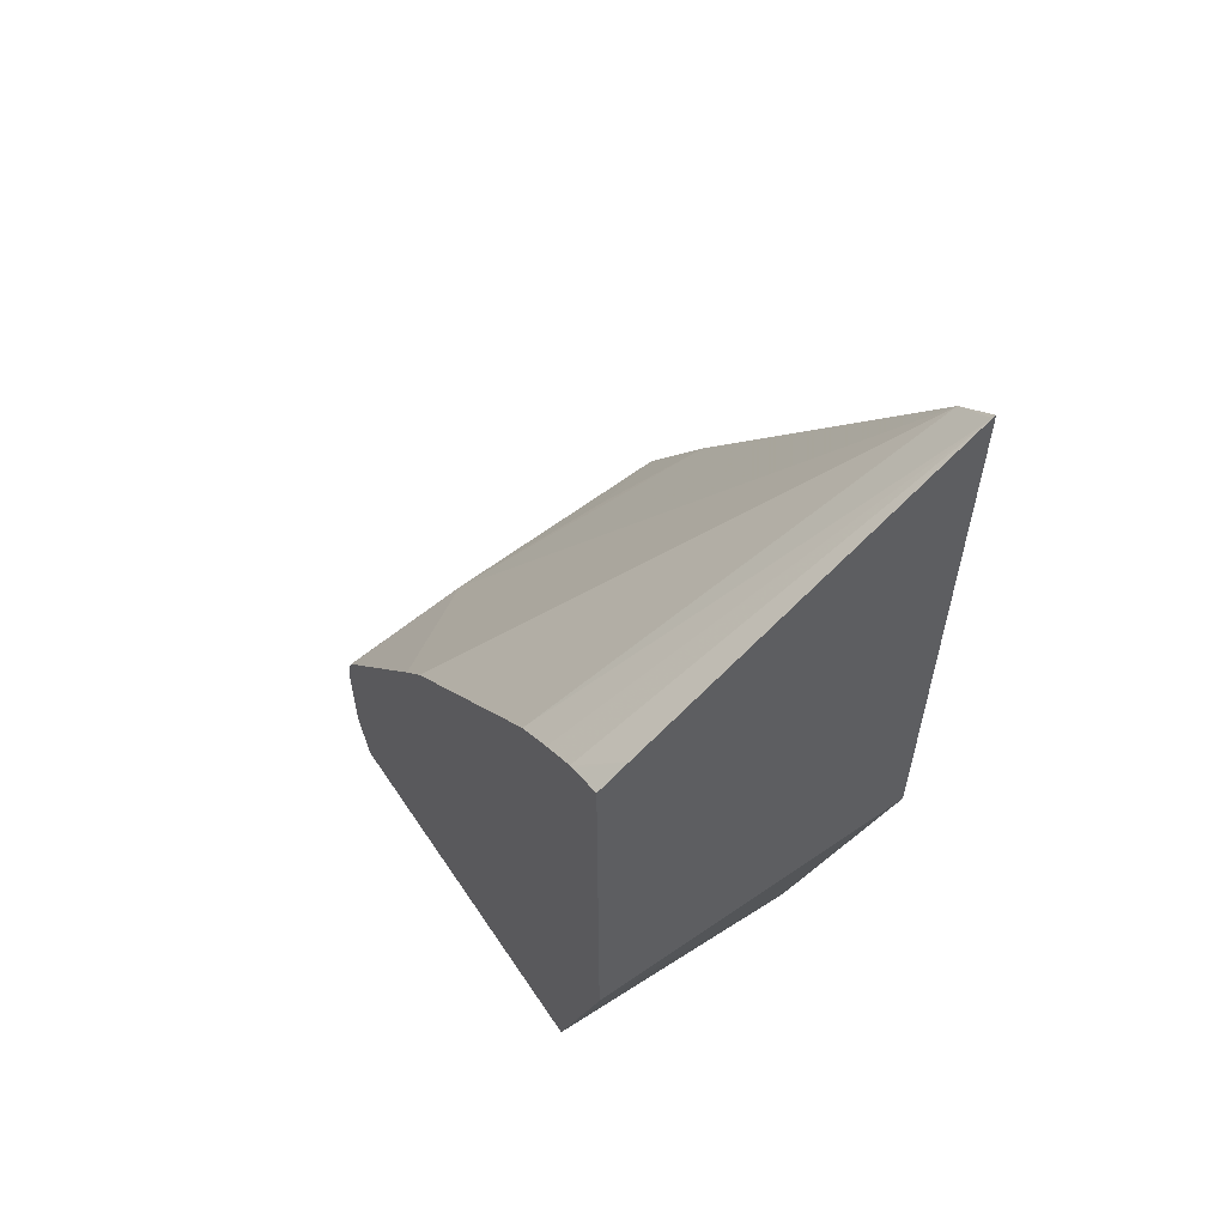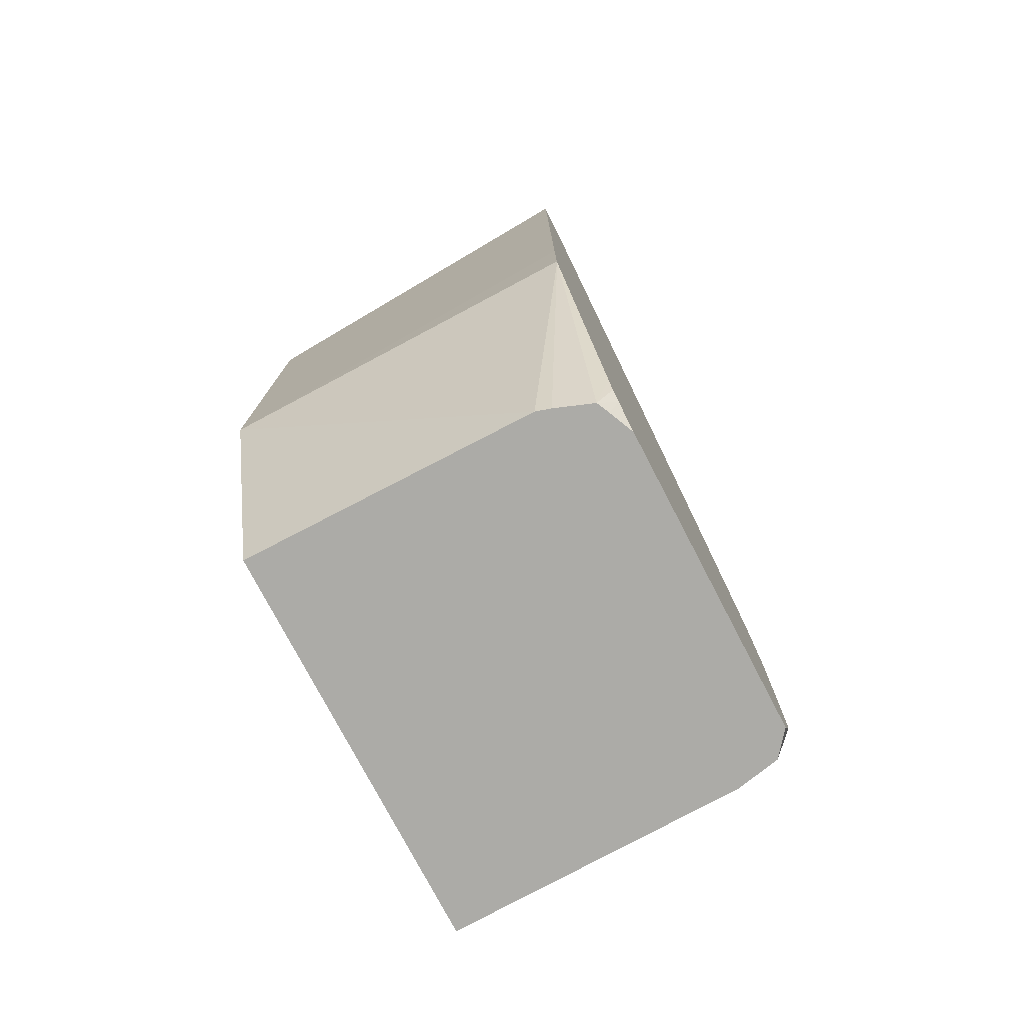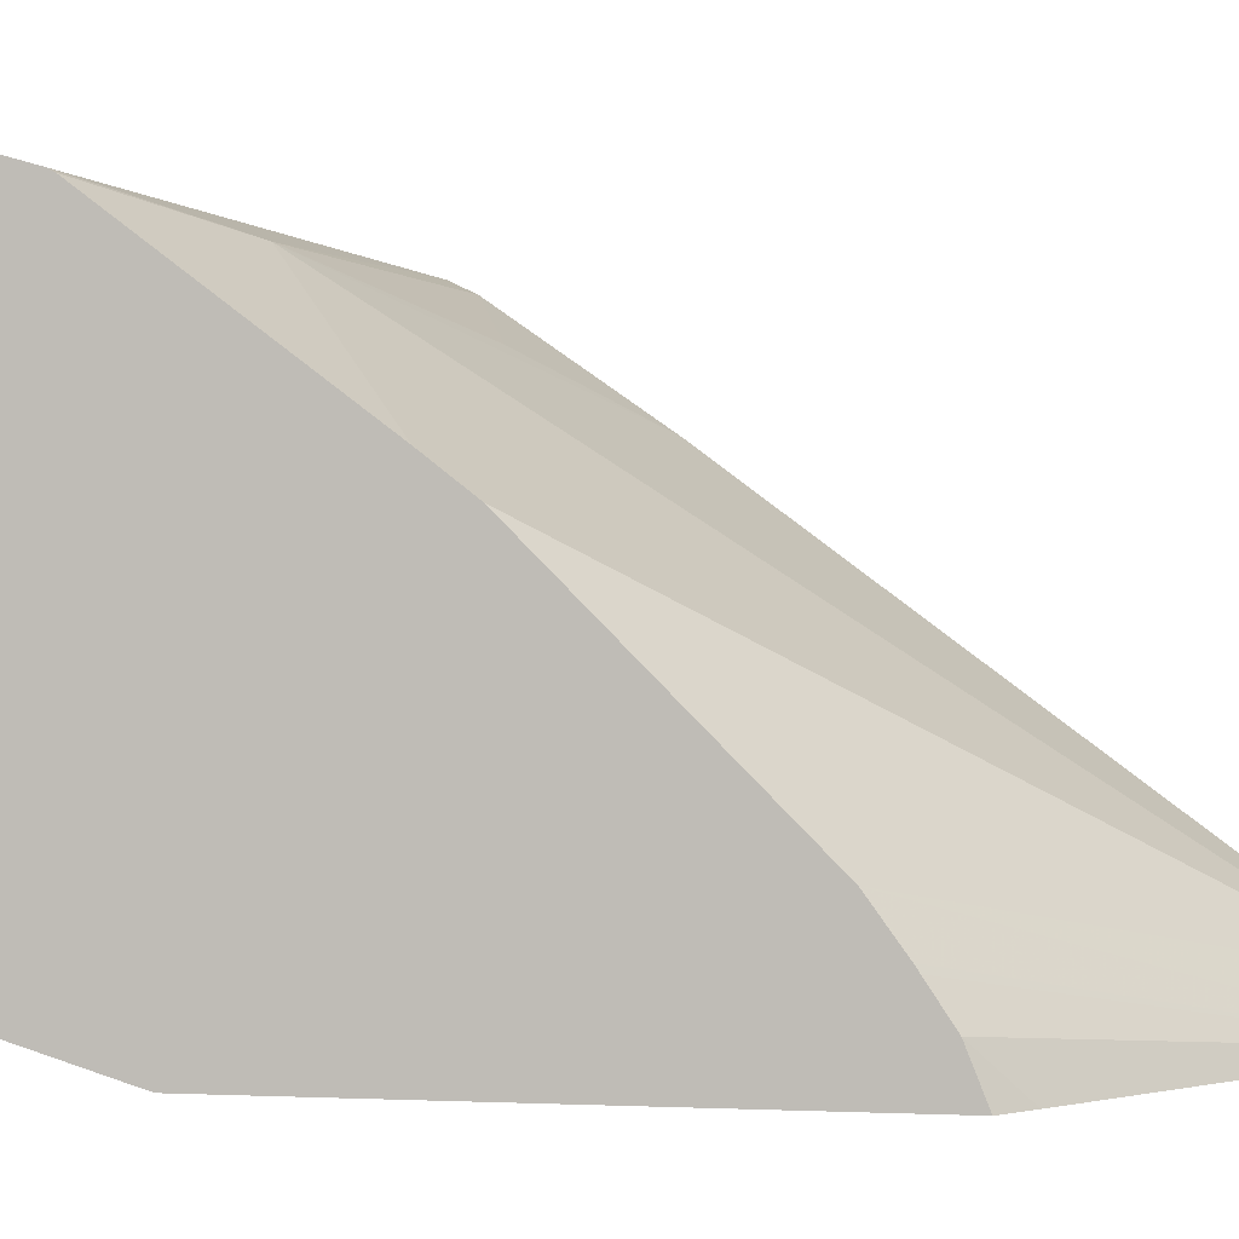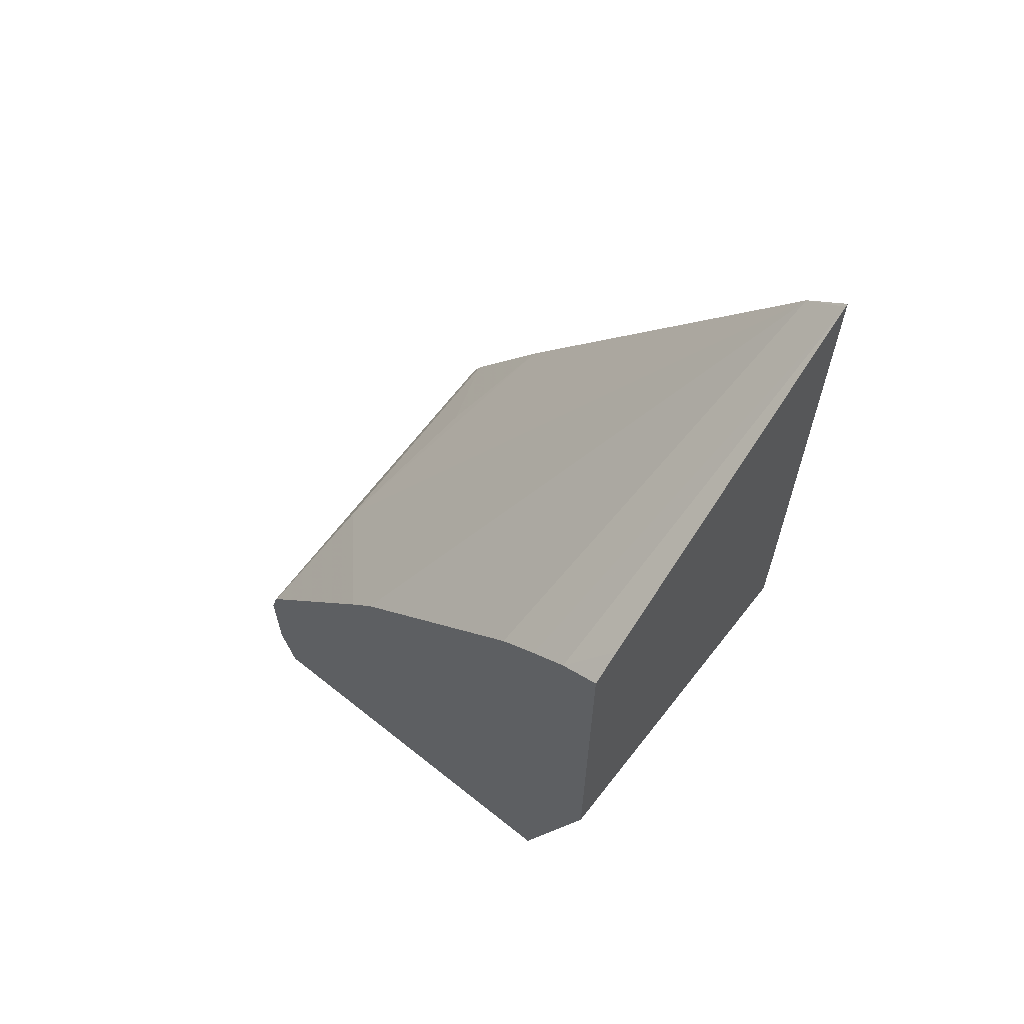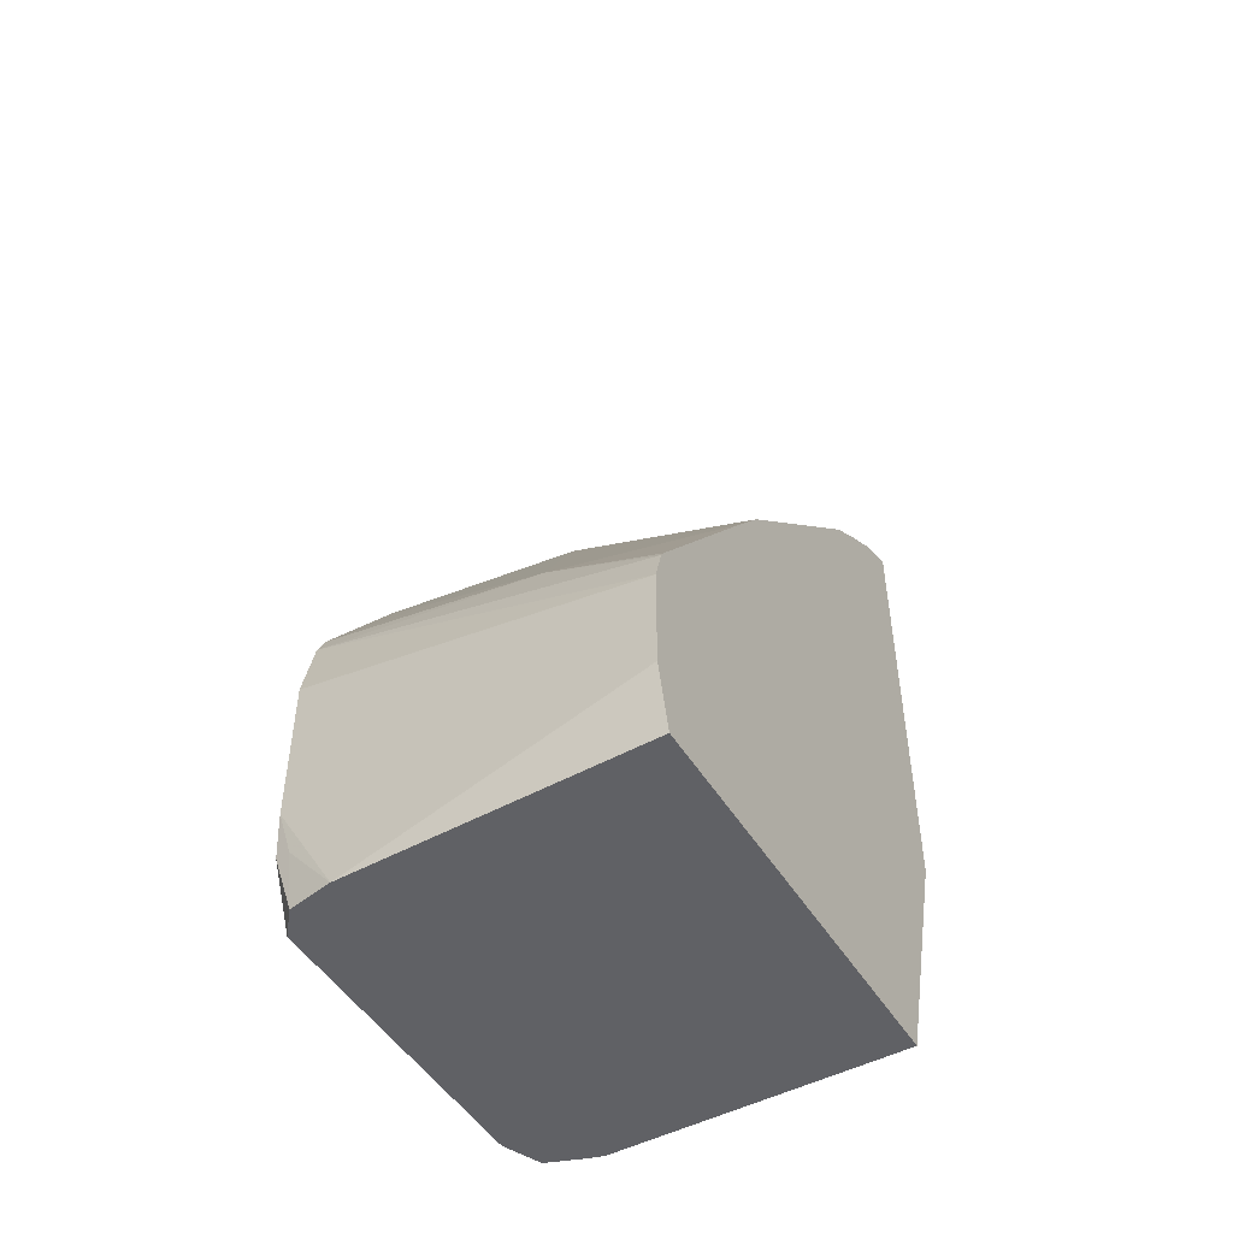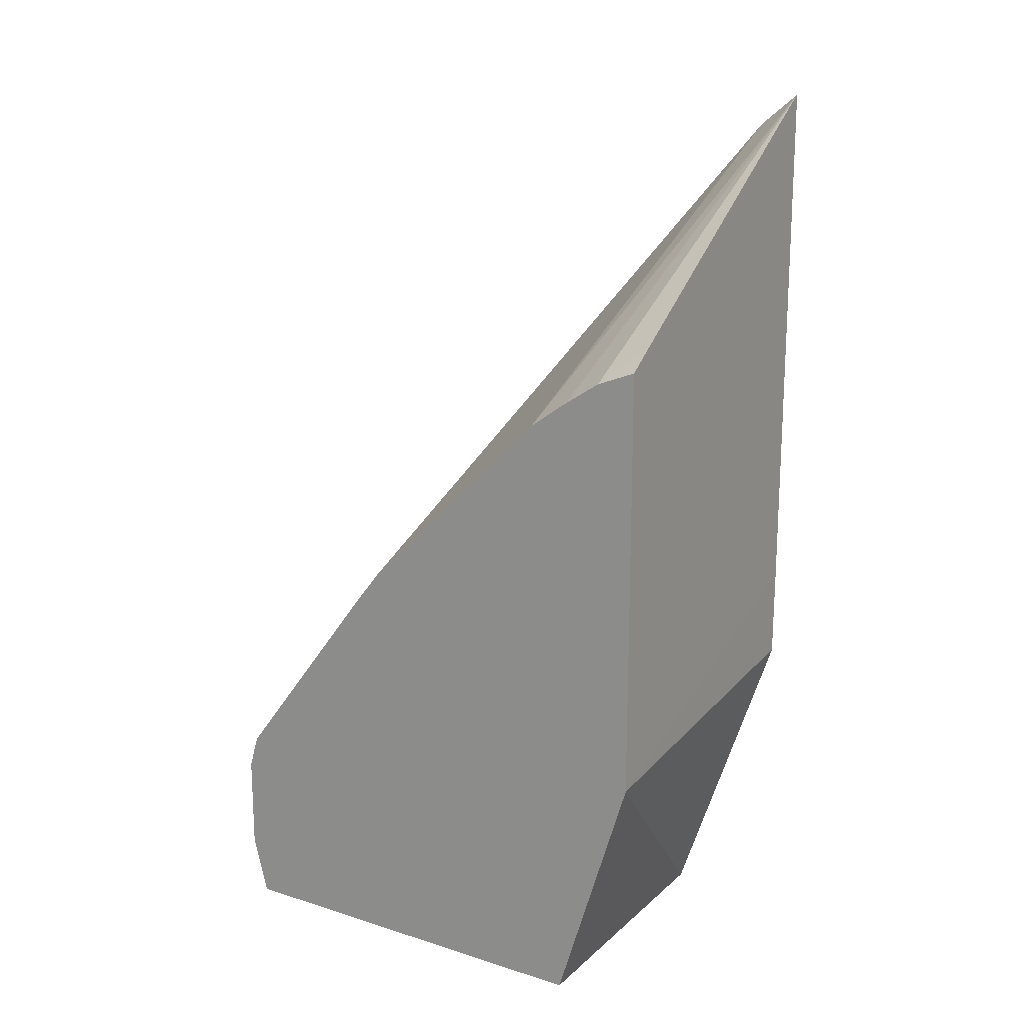
<metadata>
{"format":"obj","ext":"obj","renderer":"f3d","projection":"perspective","resolution":1024,"background":"white","views":[{"elev":58.7,"azim":146.5,"up":"+Y"},{"elev":-76.2,"azim":-152.5,"up":"+Y"},{"elev":0.1,"azim":102.0,"up":"+Z"},{"elev":63.8,"azim":128.9,"up":"+Y"},{"elev":-49.1,"azim":30.4,"up":"+Y"},{"elev":17.7,"azim":121.7,"up":"+Y"}]}
</metadata>
<code>
v -0.05994 -0.1211 0.08464
v -0.1729 -0.107 0.07639
v -0.1528 -0.1403 0.07778
v -0.05994 -0.1403 0.07981
v -0.05994 -0.09048 0.08464
v -0.1729 -0.1213 0.07543
v -0.1681 -0.1222 0.07639
v -0.1729 -0.06111 0.07639
v -0.1667 -0.1403 0.07497
v -0.05994 -0.1403 -0.04722
v -0.05994 -0.08021 0.08169
v -0.1729 -0.04099 0.07188
v -0.1729 -0.1403 0.06716
v -0.1514 -0.1403 -0.04722
v -0.05994 -0.0614 -0.07129
v -0.05994 -0.07859 0.0808
v -0.09934 -0.05347 0.07258
v -0.1729 -0.03482 0.06893
v -0.1729 -0.1403 -0.02955
v -0.156 -0.1403 -0.04583
v -0.1729 -0.05133 -0.07099
v -0.1729 -0.05065 -0.07117
v -0.06113 -0.06111 -0.07129
v -0.05994 0.07692 -0.07129
v -0.05994 -0.01748 0.03497
v -0.1729 0.1395 -0.0587
v -0.1729 0.004862 0.04132
v -0.1452 -0.02291 0.0573
v -0.1729 -0.1381 -0.0331
v -0.1695 -0.1403 -0.0375
v -0.1676 -0.1403 -0.0415
v -0.1729 -0.1271 -0.04342
v -0.06698 -0.05964 -0.07129
v -0.1729 -0.01992 -0.07129
v -0.06981 0.08352 -0.07129
v -0.05994 0.07257 -0.06039
v -0.05994 -0.005485 0.02566
v -0.05994 0.05563 -0.03545
v -0.1719 0.1496 -0.07129
v -0.1729 0.1501 -0.07129
v -0.1729 0.1395 -0.06073
v -0.1729 -0.1351 -0.03799
v -0.1729 -0.1327 -0.04131
v -0.1729 0.1358 -0.07129
v -0.05994 0.07197 -0.05891
v -0.05994 0.06433 -0.04745
v -0.05994 0.06552 -0.04922
f 16 25 17
f 15 33 34
f 17 25 26
f 15 35 24
f 15 39 35
f 15 40 39
f 15 44 40
f 15 34 44
f 15 23 33
f 11 16 17
f 15 21 22
f 14 21 15
f 14 20 21
f 12 17 18
f 40 44 41
f 11 17 12
f 10 14 15
f 17 26 27
f 6 9 7
f 15 22 23
f 17 27 28
f 38 46 39
f 18 28 27
f 6 13 9
f 39 47 45
f 39 46 47
f 35 39 45
f 35 45 36
f 31 43 32
f 31 42 43
f 30 42 31
f 29 42 30
f 17 28 18
f 26 40 41
f 26 38 39
f 26 37 38
f 25 37 26
f 24 35 36
f 22 34 33
f 22 33 23
f 21 31 32
f 20 31 21
f 19 29 30
f 26 39 40
f 5 12 8
f 3 30 31
f 3 7 9
f 2 7 3
f 2 6 7
f 1 8 2
f 1 5 8
f 1 11 5
f 1 16 11
f 1 25 16
f 1 37 25
f 1 38 37
f 1 46 38
f 1 47 46
f 1 45 47
f 1 36 45
f 1 24 36
f 1 10 15
f 1 4 10
f 1 3 4
f 1 2 3
f 5 11 12
f 2 8 12
f 2 12 18
f 1 15 24
f 2 27 26
f 2 18 27
f 3 10 4
f 3 14 10
f 3 20 14
f 3 19 30
f 3 13 19
f 3 9 13
f 2 13 6
f 2 19 13
f 3 31 20
f 2 42 29
f 2 43 42
f 2 32 43
f 2 21 32
f 2 22 21
f 2 34 22
f 2 44 34
f 2 29 19
f 2 41 44
f 2 26 41

</code>
